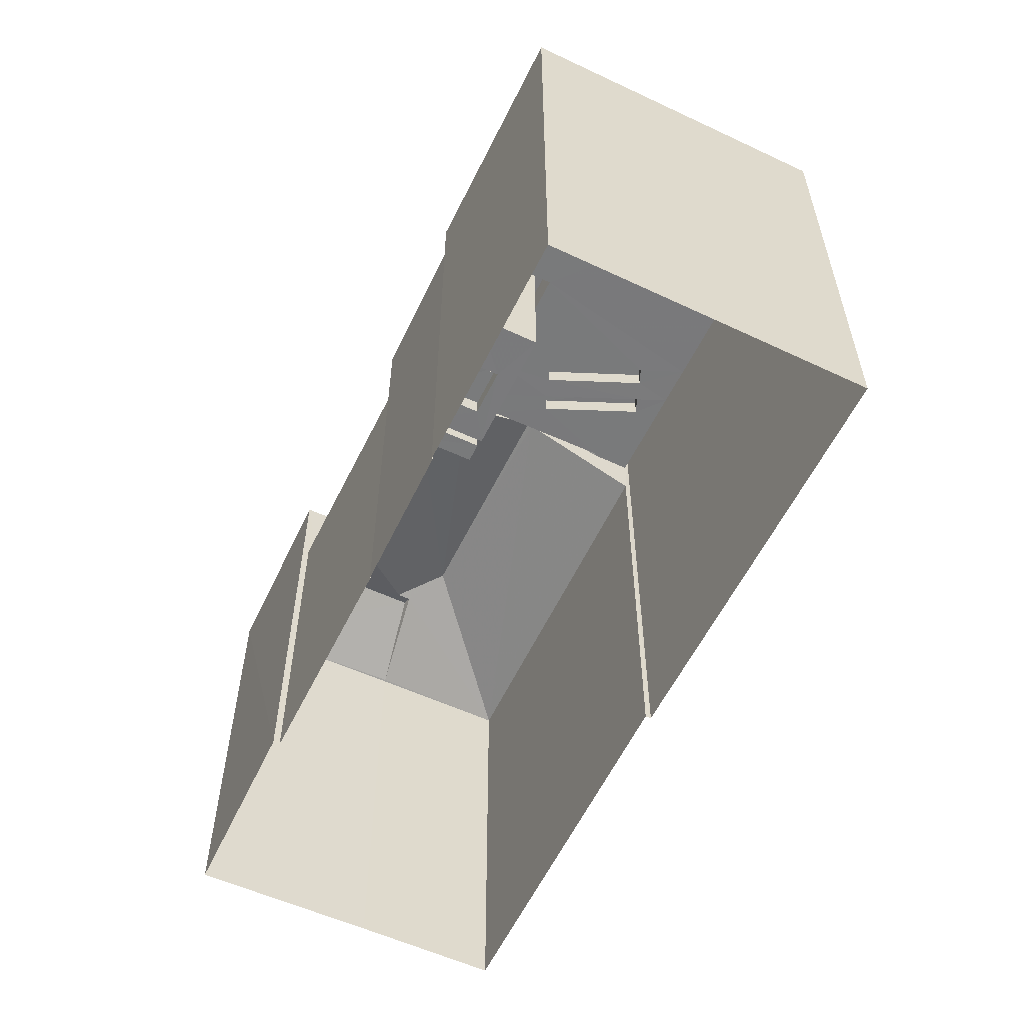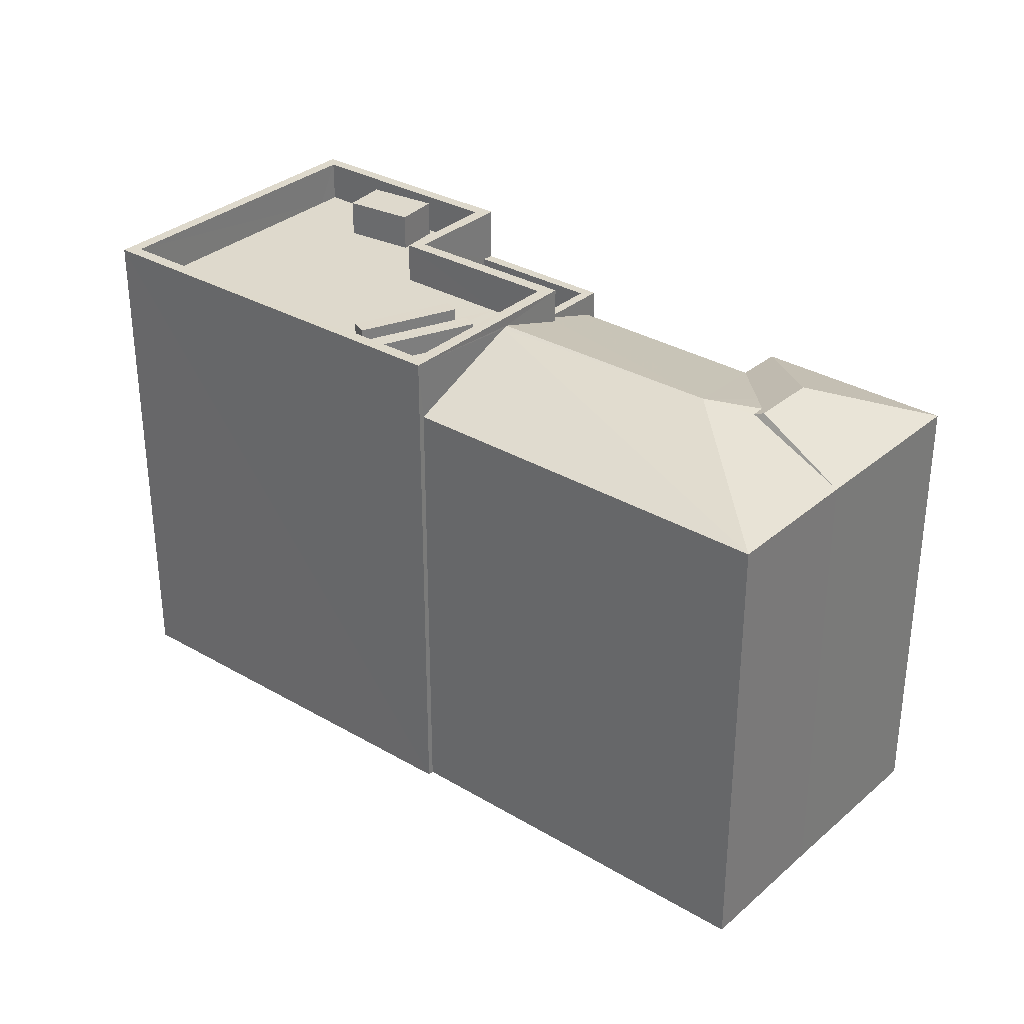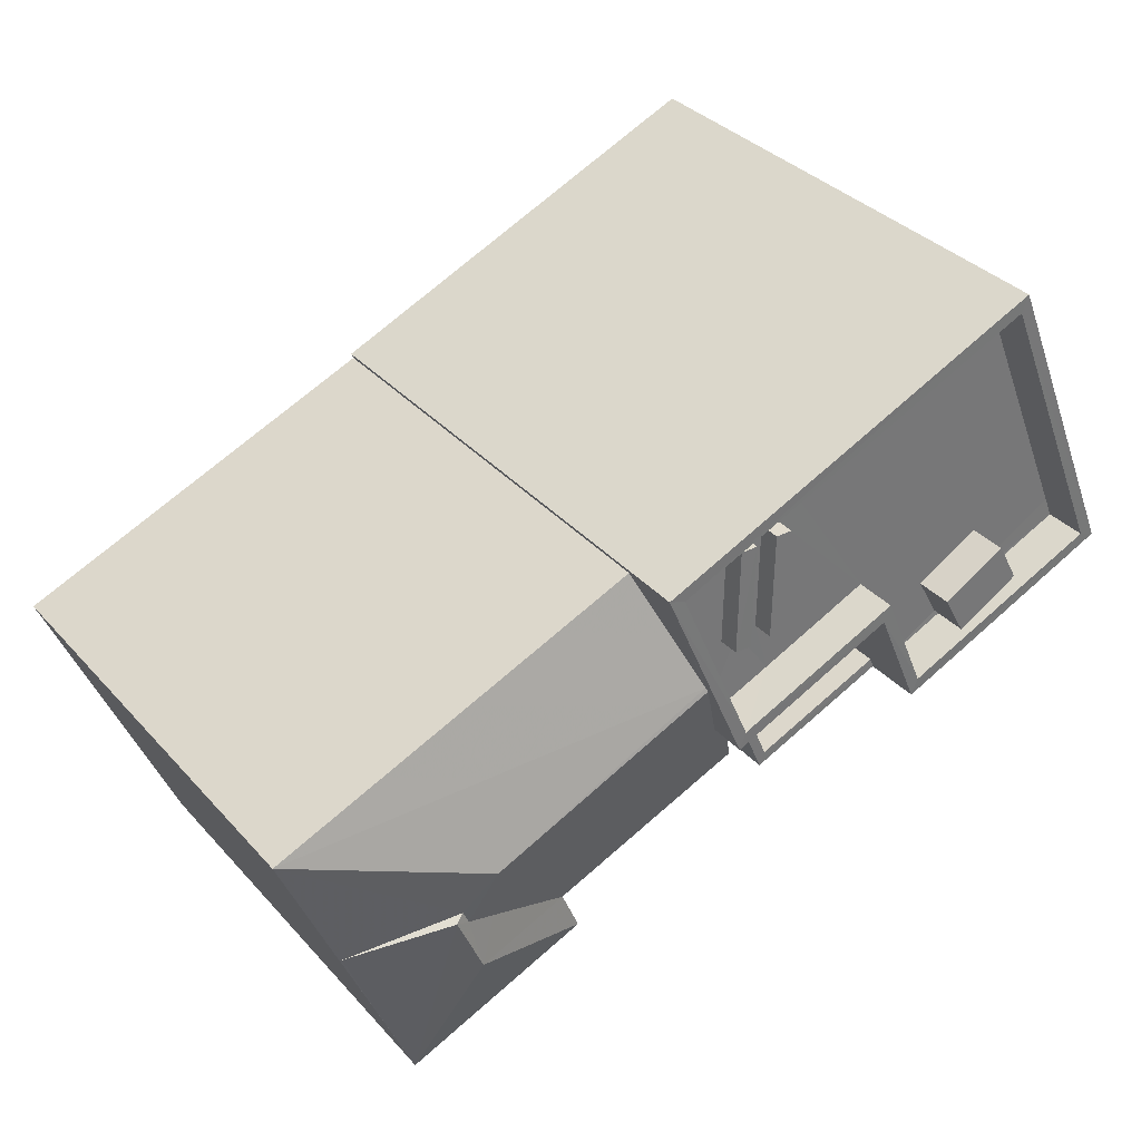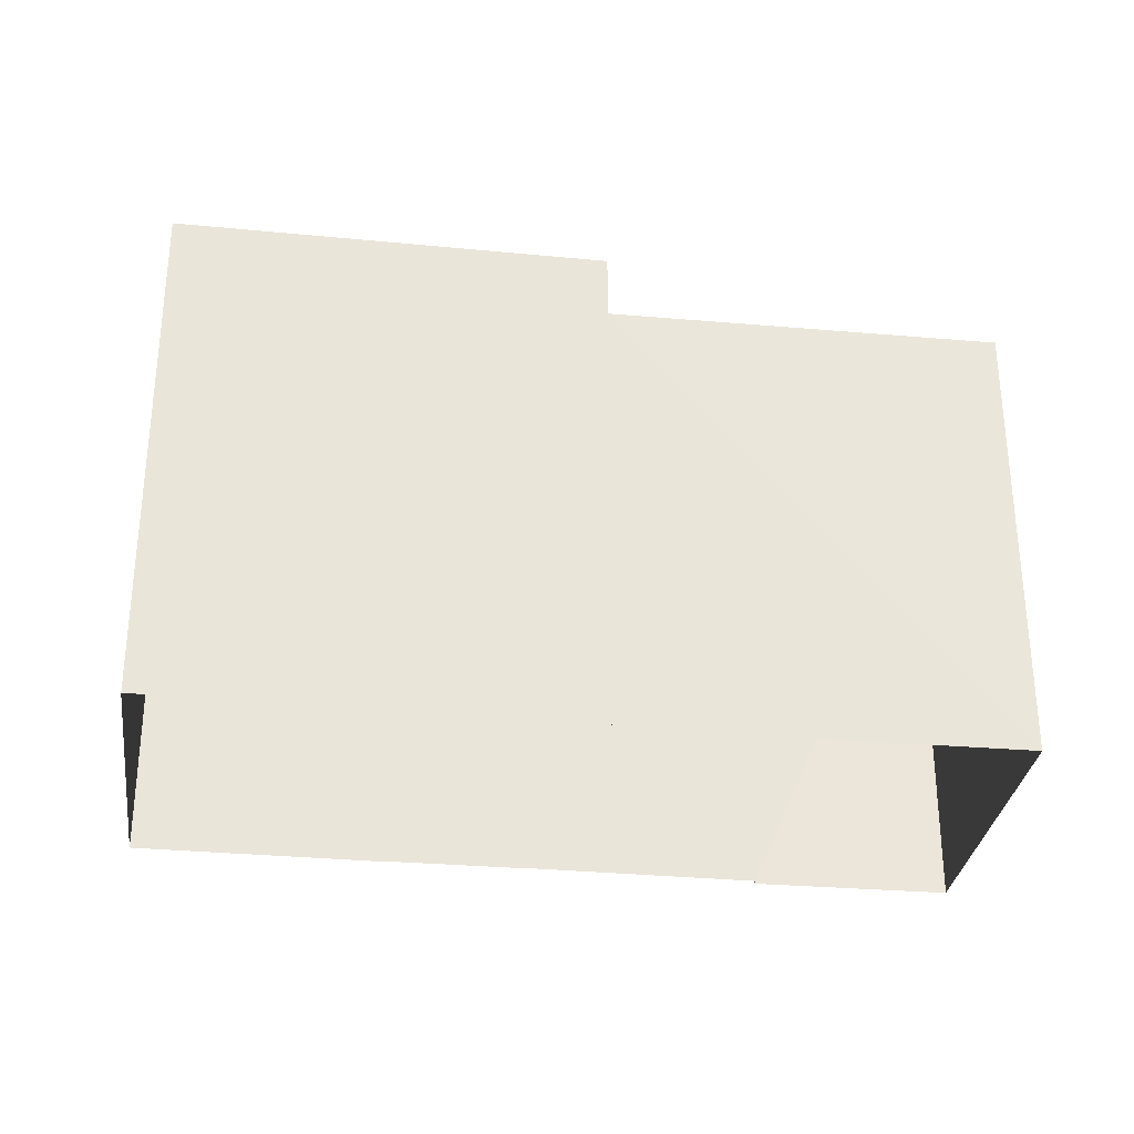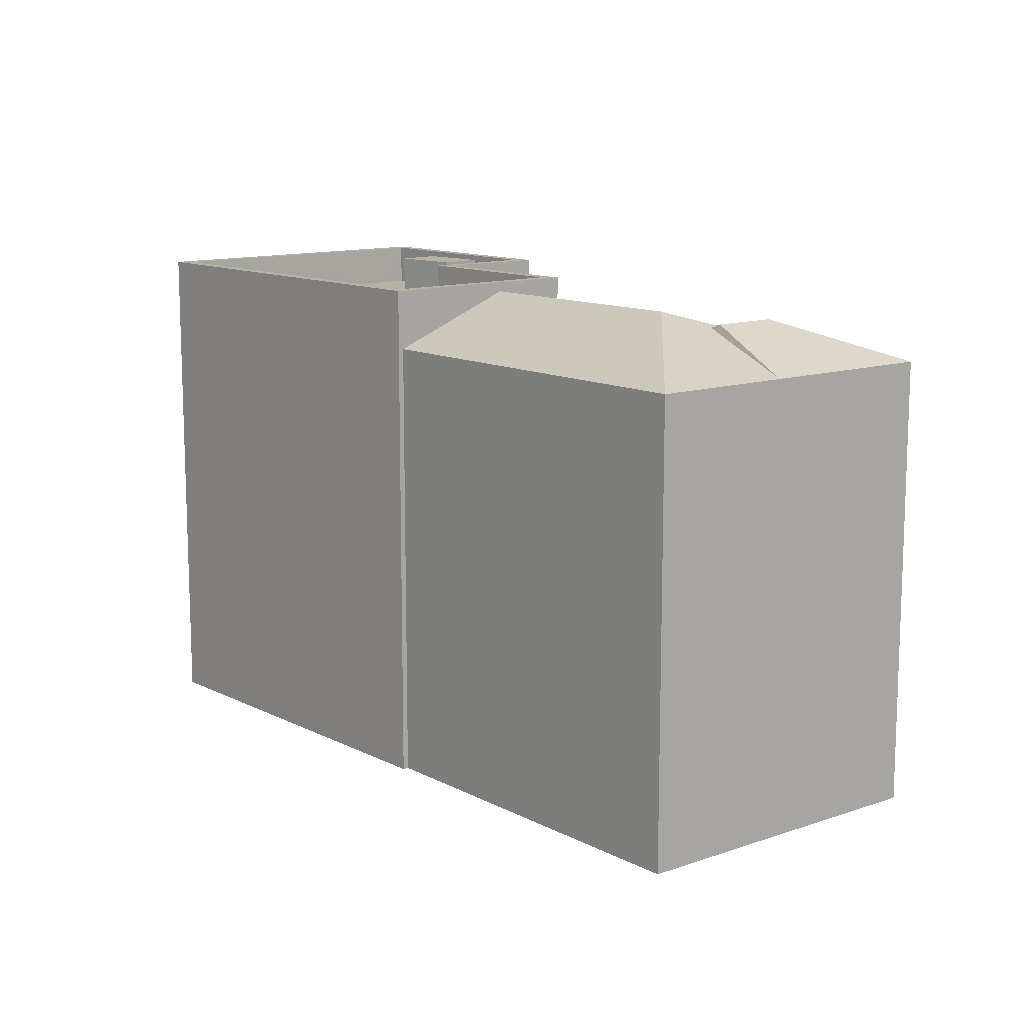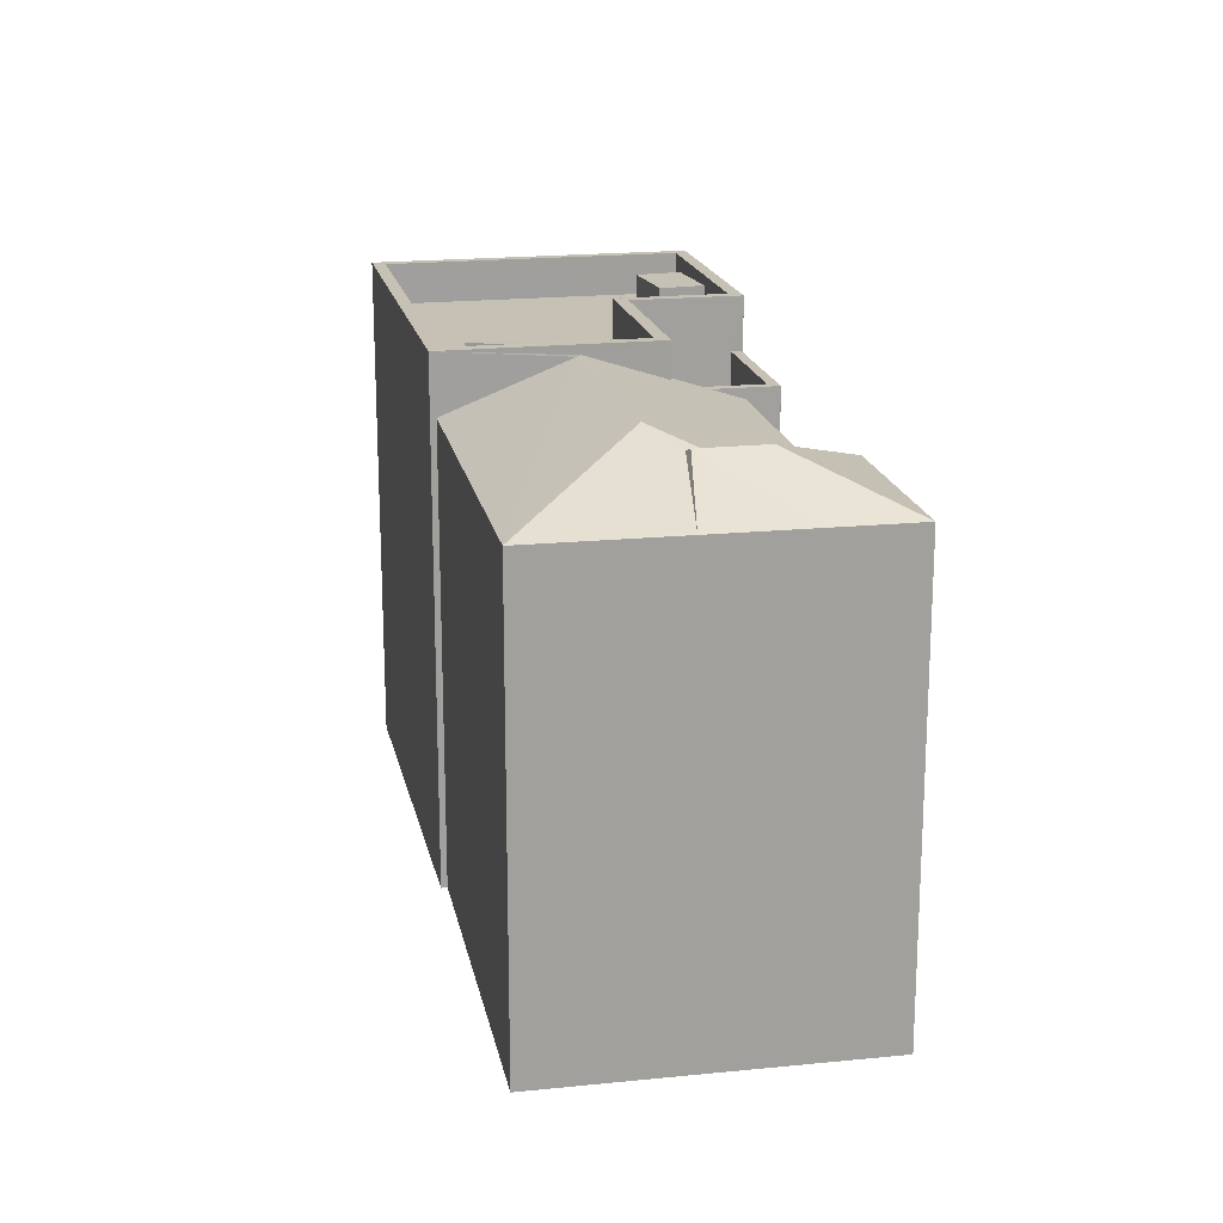
<metadata>
{"format":"obj","ext":"obj","renderer":"f3d","projection":"perspective","resolution":1024,"background":"white","views":[{"elev":-58.0,"azim":87.1,"up":"+Z"},{"elev":31.9,"azim":-117.7,"up":"+Z"},{"elev":35.0,"azim":-35.6,"up":"+Y"},{"elev":-30.6,"azim":-164.8,"up":"+Z"},{"elev":12.0,"azim":-107.0,"up":"+Z"},{"elev":18.5,"azim":-78.6,"up":"+Z"}]}
</metadata>
<code>
v -8.865e+04 -9.999e+04 3.203
v -8.866e+04 -9.999e+04 3.203
v -8.865e+04 -9.999e+04 3.203
v -8.864e+04 -9.999e+04 3.202
v -8.864e+04 -9.998e+04 3.202
v -8.864e+04 -9.999e+04 3.202
v -8.864e+04 -9.998e+04 3.201
v -8.865e+04 -9.998e+04 3.202
v -8.866e+04 -9.999e+04 3.202
v -8.866e+04 -9.999e+04 3.202
v -8.865e+04 -9.999e+04 3.202
v -8.865e+04 -9.999e+04 3.202
v -8.865e+04 -9.998e+04 3.202
v -8.864e+04 -9.998e+04 15.51
v -8.864e+04 -9.998e+04 15.51
v -8.864e+04 -9.998e+04 15.51
v -8.864e+04 -9.998e+04 15.51
v -8.864e+04 -9.999e+04 14.51
v -8.864e+04 -9.999e+04 14.51
v -8.864e+04 -9.998e+04 14.51
v -8.864e+04 -9.998e+04 14.51
v -8.864e+04 -9.999e+04 14.51
v -8.864e+04 -9.999e+04 14.51
v -8.864e+04 -9.998e+04 15.41
v -8.864e+04 -9.999e+04 15.41
v -8.864e+04 -9.999e+04 15.41
v -8.864e+04 -9.999e+04 15.41
v -8.865e+04 -9.998e+04 15
v -8.865e+04 -9.998e+04 15
v -8.865e+04 -9.998e+04 15
v -8.865e+04 -9.998e+04 15
v -8.864e+04 -9.998e+04 14.51
v -8.864e+04 -9.998e+04 14.51
v -8.864e+04 -9.999e+04 14.51
v -8.865e+04 -9.999e+04 14.51
v -8.864e+04 -9.998e+04 14.51
v -8.865e+04 -9.998e+04 14.51
v -8.865e+04 -9.998e+04 14.51
v -8.865e+04 -9.998e+04 14.51
v -8.865e+04 -9.999e+04 11.2
v -8.865e+04 -9.999e+04 11.2
v -8.865e+04 -9.999e+04 11.2
v -8.865e+04 -9.999e+04 11.2
v -8.865e+04 -9.999e+04 11.2
v -8.864e+04 -9.998e+04 11.2
v -8.865e+04 -9.999e+04 11.2
v -8.864e+04 -9.999e+04 11.2
v -8.864e+04 -9.999e+04 11.2
v -8.865e+04 -9.999e+04 11.2
v -8.865e+04 -9.998e+04 15
v -8.865e+04 -9.998e+04 15
v -8.865e+04 -9.998e+04 15
v -8.865e+04 -9.998e+04 15
v -8.865e+04 -9.999e+04 15.04
v -8.865e+04 -9.999e+04 14.06
v -8.865e+04 -9.999e+04 14.72
v -8.865e+04 -9.999e+04 14.06
v -8.865e+04 -9.999e+04 11.7
v -8.865e+04 -9.999e+04 11.7
v -8.865e+04 -9.999e+04 11.7
v -8.865e+04 -9.999e+04 11.7
v -8.865e+04 -9.998e+04 15.27
v -8.865e+04 -9.998e+04 15.28
v -8.865e+04 -9.998e+04 15.28
v -8.866e+04 -9.999e+04 14.08
v -8.866e+04 -9.999e+04 14.06
v -8.866e+04 -9.999e+04 14.06
v -8.866e+04 -9.999e+04 14.94
v -8.865e+04 -9.999e+04 15.28
v -8.866e+04 -9.999e+04 14.94
v -8.866e+04 -9.999e+04 15.04
v -8.866e+04 -9.999e+04 14.06
v -8.865e+04 -9.999e+04 11.94
v -8.865e+04 -9.999e+04 11.94
v -8.865e+04 -9.999e+04 11.94
v -8.865e+04 -9.999e+04 11.94
v -8.865e+04 -9.999e+04 14.64
v -8.865e+04 -9.999e+04 14.06
v -8.865e+04 -9.999e+04 14.64
v -8.865e+04 -9.998e+04 15.28
v -8.865e+04 -9.998e+04 15.51
v -8.865e+04 -9.998e+04 15.51
v -8.865e+04 -9.999e+04 15.51
v -8.865e+04 -9.999e+04 15.51
v -8.864e+04 -9.999e+04 15.51
v -8.864e+04 -9.999e+04 15.51
v -8.864e+04 -9.998e+04 15.51
v -8.864e+04 -9.998e+04 15.51
v -8.865e+04 -9.999e+04 14.88
v -8.865e+04 -9.998e+04 14.51
v -8.865e+04 -9.998e+04 14.51
v -8.865e+04 -9.999e+04 14.51
v -8.865e+04 -9.999e+04 14.51
v -8.865e+04 -9.999e+04 14.51
v -8.865e+04 -9.998e+04 14.51
v -8.865e+04 -9.998e+04 14.51
v -8.865e+04 -9.998e+04 14.51
v -8.865e+04 -9.998e+04 14.51
v -8.865e+04 -9.998e+04 14.51
v -8.865e+04 -9.998e+04 14.51
v -8.865e+04 -9.998e+04 15.24
v -8.865e+04 -9.998e+04 14.06
v -8.865e+04 -9.999e+04 11.34
v -8.865e+04 -9.999e+04 11.34
v -8.865e+04 -9.999e+04 11.34
v -8.865e+04 -9.999e+04 11.34
v -8.865e+04 -9.999e+04 11.34
v -8.865e+04 -9.999e+04 11.34
v -8.866e+04 -9.999e+04 14.06
v -8.865e+04 -9.998e+04 14.51
v -8.865e+04 -9.998e+04 14.51
v -8.865e+04 -9.999e+04 14.2
v -8.865e+04 -9.999e+04 14.2
v -8.865e+04 -9.999e+04 14.2
v -8.864e+04 -9.999e+04 14.2
v -8.864e+04 -9.999e+04 14.2
v -8.865e+04 -9.999e+04 14.2
v -8.865e+04 -9.999e+04 14.06
f 1 2 3
f 4 5 6
f 5 4 7
f 8 9 10
f 2 9 3
f 11 4 12
f 8 13 7
f 11 3 8
f 8 7 4
f 3 9 8
f 11 8 4
f 14 15 16
f 14 17 15
f 18 19 20
f 20 21 22
f 18 23 19
f 18 20 22
f 24 25 26
f 27 24 26
f 28 29 30
f 31 28 30
f 22 21 32
f 21 33 32
f 23 18 34
f 35 36 37
f 23 34 36
f 36 33 38
f 37 36 39
f 36 38 39
f 34 32 36
f 32 33 36
f 40 41 42
f 40 42 43
f 43 44 45
f 46 47 44
f 44 47 45
f 42 44 43
f 47 46 48
f 48 46 49
f 41 40 49
f 46 41 49
f 50 51 52
f 50 53 51
f 54 55 56
f 54 57 55
f 58 59 60
f 61 58 60
f 62 63 64
f 65 66 67
f 68 69 70
f 70 66 65
f 69 66 70
f 54 68 71
f 71 68 70
f 56 68 54
f 57 54 72
f 73 74 75
f 73 76 74
f 77 78 79
f 80 69 77
f 69 78 77
f 81 16 82
f 83 84 82
f 81 14 16
f 85 15 17
f 85 86 87
f 83 87 84
f 87 86 88
f 85 17 86
f 84 81 82
f 88 84 87
f 64 63 89
f 90 62 64
f 90 91 62
f 92 93 94
f 90 95 91
f 96 95 97
f 98 96 97
f 94 93 99
f 94 100 90
f 94 99 100
f 100 97 90
f 90 97 95
f 66 101 102
f 69 101 66
f 69 80 101
f 103 104 105
f 105 104 106
f 103 107 104
f 106 104 108
f 71 67 72
f 72 67 109
f 65 67 71
f 38 96 110
f 111 35 37
f 93 35 99
f 39 38 110
f 98 99 111
f 96 98 110
f 110 98 111
f 111 99 35
f 65 71 70
f 72 54 71
f 78 69 55
f 68 56 69
f 69 56 55
f 112 113 114
f 115 114 116
f 116 114 117
f 114 113 117
f 64 94 90
f 64 89 94
f 102 10 66
f 102 8 10
f 32 25 24
f 32 34 25
f 106 108 74
f 3 75 1
f 108 55 74
f 1 75 57
f 74 55 57
f 75 74 57
f 115 49 114
f 115 48 49
f 115 87 45
f 87 115 85
f 85 116 6
f 47 115 45
f 6 116 4
f 115 47 48
f 115 116 85
f 108 78 55
f 108 104 78
f 41 60 59
f 42 41 59
f 9 109 10
f 10 109 66
f 109 67 66
f 116 117 12
f 4 116 12
f 81 96 38
f 95 96 81
f 38 33 14
f 81 38 14
f 36 88 23
f 23 86 19
f 23 88 86
f 73 75 3
f 11 73 3
f 79 78 118
f 95 81 91
f 91 81 62
f 94 89 92
f 63 81 84
f 62 81 63
f 92 89 84
f 89 63 84
f 8 102 13
f 77 83 80
f 102 101 82
f 13 102 82
f 80 83 82
f 101 80 82
f 99 98 28
f 31 99 28
f 44 59 58
f 44 42 59
f 46 61 60
f 41 46 60
f 16 5 7
f 16 15 5
f 39 51 53
f 39 110 51
f 22 24 27
f 22 32 24
f 107 103 118
f 79 83 77
f 79 118 113
f 83 112 87
f 45 112 43
f 87 112 45
f 113 112 79
f 103 113 118
f 83 79 112
f 35 93 84
f 36 35 88
f 93 92 84
f 35 84 88
f 43 112 40
f 40 114 49
f 40 112 114
f 50 39 53
f 50 37 39
f 104 107 118
f 78 104 118
f 20 17 21
f 21 14 33
f 21 17 14
f 97 100 30
f 29 97 30
f 109 9 2
f 72 109 2
f 44 58 61
f 46 44 61
f 1 72 2
f 1 57 72
f 16 7 13
f 82 16 13
f 76 106 74
f 76 105 106
f 99 31 30
f 100 99 30
f 15 85 6
f 5 15 6
f 86 20 19
f 86 17 20
f 97 29 28
f 98 97 28
f 51 111 52
f 51 110 111
f 111 50 52
f 111 37 50
f 22 27 26
f 18 22 26
f 103 76 113
f 113 76 117
f 117 73 12
f 103 105 76
f 73 11 12
f 76 73 117
f 34 26 25
f 34 18 26

</code>
